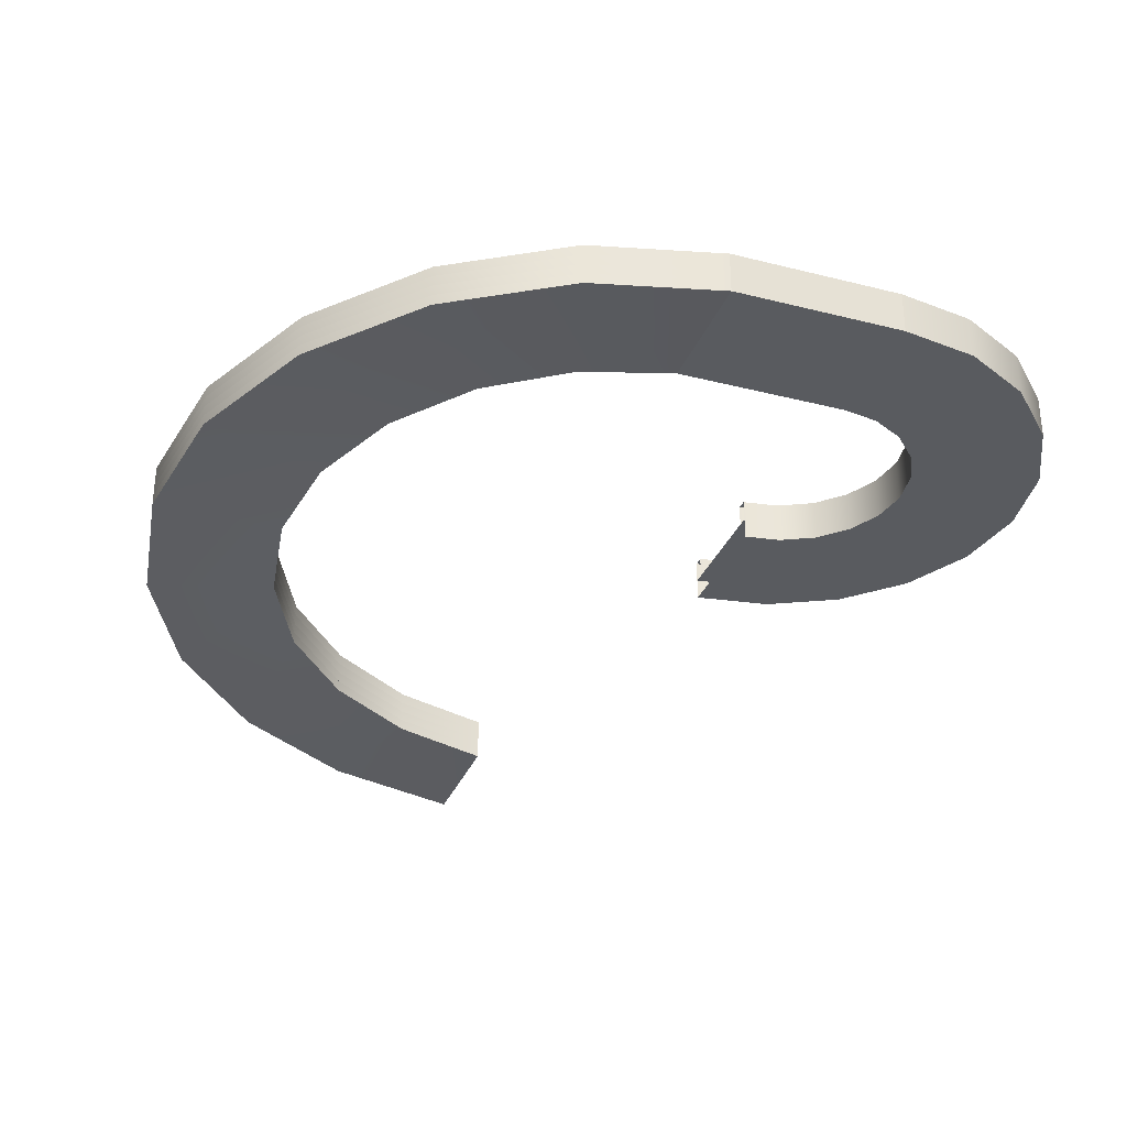
<metadata>
{"format":"obj","ext":"obj","renderer":"f3d","projection":"perspective","resolution":1024,"background":"white","views":[{"elev":-32.2,"azim":-109.6,"up":"+Y"}]}
</metadata>
<code>
g default
v -30 -2e-06 -0
v -36.85 4.944 -43.26
v -56.74 9.994 -82.29
v -87.71 14.97 -113.3
v -126.7 19.77 -133.1
v -170 24.92 -140
v -213.3 29.89 -133.1
v -252.3 34.87 -113.3
v -283.3 40.01 -82.29
v -303.1 44.99 -43.26
v -310 49.93 5e-06
v -30 5 0
v -36.85 9.944 -43.26
v -56.74 14.99 -82.29
v -87.71 19.97 -113.3
v -126.7 24.77 -133.1
v -170 29.92 -140
v -213.3 34.89 -133.1
v -252.3 39.87 -113.3
v -283.3 45.01 -82.29
v -303.1 49.99 -43.26
v -310 54.93 5e-06
v -25 5 0
v -32.1 9.944 -44.81
v -52.69 14.99 -85.23
v -84.77 19.97 -117.3
v -125.2 24.77 -137.9
v -170 29.92 -145
v -214.8 34.89 -137.9
v -255.2 39.87 -117.3
v -287.3 45.01 -85.23
v -307.9 49.99 -44.81
v -315 54.93 0
v -25 0 -0
v -32.1 4.944 -44.81
v -52.69 9.994 -85.23
v -84.77 14.97 -117.3
v -125.2 19.77 -137.9
v -170 24.92 -145
v -214.8 29.89 -137.9
v -255.2 34.87 -117.3
v -287.3 40.01 -85.23
v -307.9 44.99 -44.81
v -315 49.93 -0
v -315 55 -0
v -315 50 -0
v -315 49.94 -0
v -315 54.94 -0
v -315 49.96 -0
v -315 54.96 -0
v -315 49.97 -0
v -315 54.97 -0
v -315 49.98 -0
v -315 54.98 -0
v -315 49.99 -0
v -315 54.99 -0
v 25 0 -0
v 15.46 4.944 -60.26
v -12.24 9.994 -114.6
v -55.38 14.97 -157.8
v -109.7 19.77 -185.5
v -170 24.92 -195
v -230.3 29.89 -185.5
v -284.6 34.87 -157.8
v -327.8 40.01 -114.6
v -355.5 44.99 -60.26
v -365 49.93 -5e-06
v 25 5 0
v 15.46 9.944 -60.26
v -12.24 14.99 -114.6
v -55.38 19.97 -157.8
v -109.7 24.77 -185.5
v -170 29.92 -195
v -230.3 34.89 -185.5
v -284.6 39.87 -157.8
v -327.8 45.01 -114.6
v -355.5 49.99 -60.26
v -365 54.93 -5e-06
v 30 5 0
v 20.21 9.944 -61.8
v -8.197 14.99 -117.6
v -52.44 19.97 -161.8
v -108.2 24.77 -190.2
v -170 29.92 -200
v -231.8 34.89 -190.2
v -287.6 39.87 -161.8
v -331.8 45.01 -117.6
v -360.2 49.99 -61.8
v -370 54.93 -2.9e-05
v 30 0 -0
v 20.21 4.944 -61.8
v -8.197 9.994 -117.6
v -52.44 14.97 -161.8
v -108.2 19.77 -190.2
v -170 24.92 -200
v -231.8 29.89 -190.2
v -287.6 34.87 -161.8
v -331.8 40.01 -117.6
v -360.2 44.99 -61.8
v -370 49.93 -2.9e-05
v -365 50 -0
v -365 55 -0
v -365 49.93 -5e-06
v -365 54.93 -5e-06
v -365 50 -0
v -365 55 -0
v -365 54.94 -4e-06
v -365 49.94 -4e-06
v -365 54.96 -3e-06
v -365 49.96 -3e-06
v -365 54.97 -2e-06
v -365 49.97 -2e-06
v -365 54.98 -2e-06
v -365 49.98 -2e-06
v -365 54.99 -1e-06
v -365 49.99 -1e-06
v -30 -5 -0
v -36.85 -0.05572 -43.26
v -56.74 4.994 -82.29
v -87.71 9.969 -113.3
v -126.7 14.77 -133.1
v -170 19.92 -140
v -213.3 24.89 -133.1
v -252.3 29.87 -113.3
v -283.3 35.01 -82.29
v -303.1 39.99 -43.26
v -310 44.93 5e-06
v -30 -2e-06 0
v -36.85 4.944 -43.26
v -56.74 9.994 -82.29
v -87.71 14.97 -113.3
v -126.7 19.77 -133.1
v -170 24.92 -140
v -213.3 29.89 -133.1
v -252.3 34.87 -113.3
v -283.3 40.01 -82.29
v -303.1 44.99 -43.26
v -310 49.93 5e-06
v 30 0 0
v 20.21 4.944 -61.8
v -8.197 9.994 -117.6
v -52.44 14.97 -161.8
v -108.2 19.77 -190.2
v -170 24.92 -200
v -231.8 29.89 -190.2
v -287.6 34.87 -161.8
v -331.8 40.01 -117.6
v -360.2 44.99 -61.8
v -370 49.93 -2.9e-05
v 30 -5 -0
v 20.21 -0.05572 -61.8
v -8.197 4.994 -117.6
v -52.44 9.969 -161.8
v -108.2 14.77 -190.2
v -170 19.92 -200
v -231.8 24.89 -190.2
v -287.6 29.87 -161.8
v -331.8 35.01 -117.6
v -360.2 39.99 -61.8
v -370 44.93 -2.9e-05
v -310 45 -0
v -310 50 -0
v -370 50 -0
v -370 45 -0
v -370 49.94 -2.4e-05
v -310 49.94 4e-06
v -370 49.96 -1.9e-05
v -310 49.96 3e-06
v -370 49.97 -1.4e-05
v -310 49.97 2e-06
v -370 49.98 -1e-05
v -310 49.98 2e-06
v -370 49.99 -5e-06
v -310 49.99 1e-06
v -310 44.94 4e-06
v -370 44.94 -2.4e-05
v -310 44.96 3e-06
v -370 44.96 -1.9e-05
v -310 44.97 2e-06
v -370 44.97 -1.4e-05
v -310 44.98 2e-06
v -370 44.98 -1e-05
v -310 44.99 1e-06
v -370 44.99 -5e-06
v -30 5 -0
v -36.85 9.944 -43.26
v -56.74 14.99 -82.29
v -87.71 19.97 -113.3
v -126.7 24.77 -133.1
v -170 29.92 -140
v -213.3 34.89 -133.1
v -252.3 39.87 -113.3
v -283.3 45.01 -82.29
v -303.1 49.99 -43.26
v -310 54.93 5e-06
v -30 10 0
v -36.85 14.94 -43.26
v -56.74 19.99 -82.29
v -87.71 24.97 -113.3
v -126.7 29.77 -133.1
v -170 34.92 -140
v -213.3 39.89 -133.1
v -252.3 44.87 -113.3
v -283.3 50.01 -82.29
v -303.1 54.99 -43.26
v -310 59.93 5e-06
v -25 10 0
v -32.1 14.94 -44.81
v -52.69 19.99 -85.23
v -84.77 24.97 -117.3
v -125.2 29.77 -137.9
v -170 34.92 -145
v -214.8 39.89 -137.9
v -255.2 44.87 -117.3
v -287.3 50.01 -85.23
v -307.9 54.99 -44.81
v -315 59.93 0
v -25 5 -0
v -32.1 9.944 -44.81
v -52.69 14.99 -85.23
v -84.77 19.97 -117.3
v -125.2 24.77 -137.9
v -170 29.92 -145
v -214.8 34.89 -137.9
v -255.2 39.87 -117.3
v -287.3 45.01 -85.23
v -307.9 49.99 -44.81
v -315 54.93 -0
v -315 60 -0
v -315 55 -0
v -315 54.94 -0
v -315 59.94 -0
v -315 54.96 -0
v -315 59.96 -0
v -315 54.97 -0
v -315 59.97 -0
v -315 54.98 -0
v -315 59.98 -0
v -315 54.99 -0
v -315 59.99 -0
v 25 5 -0
v 15.46 9.944 -60.26
v -12.24 14.99 -114.6
v -55.38 19.97 -157.8
v -109.7 24.77 -185.5
v -170 29.92 -195
v -230.3 34.89 -185.5
v -284.6 39.87 -157.8
v -327.8 45.01 -114.6
v -355.5 49.99 -60.26
v -365 54.93 -5e-06
v 25 10 0
v 15.46 14.94 -60.26
v -12.24 19.99 -114.6
v -55.38 24.97 -157.8
v -109.7 29.77 -185.5
v -170 34.92 -195
v -230.3 39.89 -185.5
v -284.6 44.87 -157.8
v -327.8 50.01 -114.6
v -355.5 54.99 -60.26
v -365 59.93 -5e-06
v 30 10 0
v 20.21 14.94 -61.8
v -8.197 19.99 -117.6
v -52.44 24.97 -161.8
v -108.2 29.77 -190.2
v -170 34.92 -200
v -231.8 39.89 -190.2
v -287.6 44.87 -161.8
v -331.8 50.01 -117.6
v -360.2 54.99 -61.8
v -370 59.93 -2.9e-05
v 30 5 -0
v 20.21 9.944 -61.8
v -8.197 14.99 -117.6
v -52.44 19.97 -161.8
v -108.2 24.77 -190.2
v -170 29.92 -200
v -231.8 34.89 -190.2
v -287.6 39.87 -161.8
v -331.8 45.01 -117.6
v -360.2 49.99 -61.8
v -370 54.93 -2.9e-05
v -365 55 -0
v -365 60 -0
v -365 54.93 -5e-06
v -365 59.93 -5e-06
v -365 55 -0
v -365 60 -0
v -365 59.94 -4e-06
v -365 54.94 -4e-06
v -365 59.96 -3e-06
v -365 54.96 -3e-06
v -365 59.97 -2e-06
v -365 54.97 -2e-06
v -365 59.98 -2e-06
v -365 54.98 -2e-06
v -365 59.99 -1e-06
v -365 54.99 -1e-06
v -30 -10 -0
v -36.85 -5.056 -43.26
v -56.74 -0.005557 -82.29
v -87.71 4.969 -113.3
v -126.7 9.772 -133.1
v -170 14.92 -140
v -213.3 19.89 -133.1
v -252.3 24.87 -113.3
v -283.3 30.01 -82.29
v -303.1 34.99 -43.26
v -310 39.93 5e-06
v -30 -5 0
v -36.85 -0.05573 -43.26
v -56.74 4.994 -82.29
v -87.71 9.969 -113.3
v -126.7 14.77 -133.1
v -170 19.92 -140
v -213.3 24.89 -133.1
v -252.3 29.87 -113.3
v -283.3 35.01 -82.29
v -303.1 39.99 -43.26
v -310 44.93 5e-06
v 30 -5 0
v 20.21 -0.05572 -61.8
v -8.197 4.994 -117.6
v -52.44 9.969 -161.8
v -108.2 14.77 -190.2
v -170 19.92 -200
v -231.8 24.89 -190.2
v -287.6 29.87 -161.8
v -331.8 35.01 -117.6
v -360.2 39.99 -61.8
v -370 44.93 -2.9e-05
v 30 -10 -0
v 20.21 -5.056 -61.8
v -8.197 -0.005557 -117.6
v -52.44 4.969 -161.8
v -108.2 9.772 -190.2
v -170 14.92 -200
v -231.8 19.89 -190.2
v -287.6 24.87 -161.8
v -331.8 30.01 -117.6
v -360.2 34.99 -61.8
v -370 39.93 -2.9e-05
v -310 40 -0
v -310 45 -0
v -370 45 -0
v -370 40 -0
v -370 44.94 -2.4e-05
v -310 44.94 4e-06
v -370 44.96 -1.9e-05
v -310 44.96 3e-06
v -370 44.97 -1.4e-05
v -310 44.97 2e-06
v -370 44.98 -1e-05
v -310 44.98 2e-06
v -370 44.99 -5e-06
v -310 44.99 1e-06
v -310 39.94 4e-06
v -370 39.94 -2.4e-05
v -310 39.96 3e-06
v -370 39.96 -1.9e-05
v -310 39.97 2e-06
v -370 39.97 -1.4e-05
v -310 39.98 2e-06
v -370 39.98 -1e-05
v -310 39.99 1e-06
v -370 39.99 -5e-06
v -370 40 80
v -310 40 80
v -370 50 80
v -310 50 80
v -370 50 0
v -310 50 0
v -370 40 0
v -310 40 0
v -315 50 80
v -310 50 80
v -315 60 80
v -310 60 80
v -315 60 0
v -310 60 0
v -315 50 0
v -310 50 0
v -370 50 80
v -365 50 80
v -370 60 80
v -365 60 80
v -370 60 0
v -365 60 0
v -370 50 0
v -365 50 0
v -145 50 80
v -365 50 80
v -359.6 50 114
v -344 50 144.7
v -319.7 50 169
v -289 50 184.6
v -255 50 190
v -221 50 184.6
v -190.3 50 169
v -166 50 144.7
v -150.4 50 114
v -145 60 80
v -365 60 80
v -359.6 60 114
v -344 60 144.7
v -319.7 60 169
v -289 60 184.6
v -255 60 190
v -221 60 184.6
v -190.3 60 169
v -166 60 144.7
v -150.4 60 114
v -140 60 80
v -370 60 80
v -364.4 60 115.5
v -348 60 147.6
v -322.6 60 173
v -290.5 60 189.4
v -255 60 195
v -219.5 60 189.4
v -187.4 60 173
v -162 60 147.6
v -145.6 60 115.5
v -140 50 80
v -370 50 80
v -364.4 50 115.5
v -348 50 147.6
v -322.6 50 173
v -290.5 50 189.4
v -255 50 195
v -219.5 50 189.4
v -187.4 50 173
v -162 50 147.6
v -145.6 50 115.5
v -200 40 80
v -310 40 80
v -307.3 40 97
v -299.5 40 112.3
v -287.3 40 124.5
v -272 40 132.3
v -255 40 135
v -238 40 132.3
v -222.7 40 124.5
v -210.5 40 112.3
v -202.7 40 97
v -200 50 80
v -310 50 80
v -307.3 50 97
v -299.5 50 112.3
v -287.3 50 124.5
v -272 50 132.3
v -255 50 135
v -238 50 132.3
v -222.7 50 124.5
v -210.5 50 112.3
v -202.7 50 97
v -140 50 80
v -370 50 80
v -364.4 50 115.5
v -348 50 147.6
v -322.6 50 173
v -290.5 50 189.4
v -255 50 195
v -219.5 50 189.4
v -187.4 50 173
v -162 50 147.6
v -145.6 50 115.5
v -140 40 80
v -370 40 80
v -364.4 40 115.5
v -348 40 147.6
v -322.6 40 173
v -290.5 40 189.4
v -255 40 195
v -219.5 40 189.4
v -187.4 40 173
v -162 40 147.6
v -145.6 40 115.5
v -200 50 80
v -310 50 80
v -307.3 50 97
v -299.5 50 112.3
v -287.3 50 124.5
v -272 50 132.3
v -255 50 135
v -238 50 132.3
v -222.7 50 124.5
v -210.5 50 112.3
v -202.7 50 97
v -200 60 80
v -310 60 80
v -307.3 60 97
v -299.5 60 112.3
v -287.3 60 124.5
v -272 60 132.3
v -255 60 135
v -238 60 132.3
v -222.7 60 124.5
v -210.5 60 112.3
v -202.7 60 97
v -195 60 80
v -315 60 80
v -312.1 60 98.54
v -303.5 60 115.3
v -290.3 60 128.5
v -273.5 60 137.1
v -255 60 140
v -236.5 60 137.1
v -219.7 60 128.5
v -206.5 60 115.3
v -197.9 60 98.54
v -195 50 80
v -315 50 80
v -312.1 50 98.54
v -303.5 50 115.3
v -290.3 50 128.5
v -273.5 50 137.1
v -255 50 140
v -236.5 50 137.1
v -219.7 50 128.5
v -206.5 50 115.3
v -197.9 50 98.54
g polySurface11
f 1 12 2
f 2 12 13
f 2 13 3
f 3 13 14
f 3 14 4
f 4 14 15
f 4 15 5
f 5 15 16
f 5 16 6
f 6 16 17
f 6 17 7
f 7 17 18
f 7 18 8
f 8 18 19
f 8 19 9
f 9 19 20
f 9 20 10
f 10 20 21
f 10 21 11
f 11 21 22
f 13 12 24
f 24 12 23
f 14 13 25
f 25 13 24
f 15 14 26
f 26 14 25
f 16 15 27
f 27 15 26
f 17 16 28
f 28 16 27
f 18 17 29
f 29 17 28
f 19 18 30
f 30 18 29
f 20 19 31
f 31 19 30
f 21 20 32
f 32 20 31
f 22 21 33
f 33 21 32
f 24 23 35
f 35 23 34
f 25 24 36
f 36 24 35
f 26 25 37
f 37 25 36
f 27 26 38
f 38 26 37
f 28 27 39
f 39 27 38
f 29 28 40
f 40 28 39
f 30 29 41
f 41 29 40
f 31 30 42
f 42 30 41
f 32 31 43
f 43 31 42
f 33 32 44
f 44 32 43
f 35 34 2
f 2 34 1
f 36 35 3
f 3 35 2
f 37 36 4
f 4 36 3
f 38 37 5
f 5 37 4
f 39 38 6
f 6 38 5
f 40 39 7
f 7 39 6
f 41 40 8
f 8 40 7
f 42 41 9
f 9 41 8
f 43 42 10
f 10 42 9
f 44 43 11
f 11 43 10
f 44 47 33
f 33 47 48
f 47 49 48
f 48 49 50
f 49 51 50
f 50 51 52
f 51 53 52
f 52 53 54
f 53 55 54
f 54 55 56
f 55 46 56
f 56 46 45
f 57 68 58
f 58 68 69
f 58 69 59
f 59 69 70
f 59 70 60
f 60 70 71
f 60 71 61
f 61 71 72
f 61 72 62
f 62 72 73
f 62 73 63
f 63 73 74
f 63 74 64
f 64 74 75
f 64 75 65
f 65 75 76
f 65 76 66
f 66 76 77
f 66 77 67
f 67 77 78
f 69 68 80
f 80 68 79
f 70 69 81
f 81 69 80
f 71 70 82
f 82 70 81
f 72 71 83
f 83 71 82
f 73 72 84
f 84 72 83
f 74 73 85
f 85 73 84
f 75 74 86
f 86 74 85
f 76 75 87
f 87 75 86
f 77 76 88
f 88 76 87
f 78 77 89
f 89 77 88
f 80 79 91
f 91 79 90
f 81 80 92
f 92 80 91
f 82 81 93
f 93 81 92
f 83 82 94
f 94 82 93
f 84 83 95
f 95 83 94
f 85 84 96
f 96 84 95
f 86 85 97
f 97 85 96
f 87 86 98
f 98 86 97
f 88 87 99
f 99 87 98
f 89 88 100
f 100 88 99
f 91 90 58
f 58 90 57
f 92 91 59
f 59 91 58
f 93 92 60
f 60 92 59
f 94 93 61
f 61 93 60
f 95 94 62
f 62 94 61
f 96 95 63
f 63 95 62
f 97 96 64
f 64 96 63
f 98 97 65
f 65 97 64
f 99 98 66
f 66 98 65
f 100 99 67
f 67 99 66
f 103 67 104
f 67 78 104
f 106 102 105
f 102 101 105
f 103 104 108
f 108 104 107
f 108 107 110
f 110 107 109
f 110 109 112
f 112 109 111
f 112 111 114
f 114 111 113
f 114 113 116
f 116 113 115
f 116 115 105
f 105 115 106
f 117 128 118
f 118 128 129
f 118 129 119
f 119 129 130
f 119 130 120
f 120 130 131
f 120 131 121
f 121 131 132
f 121 132 122
f 122 132 133
f 122 133 123
f 123 133 134
f 123 134 124
f 124 134 135
f 124 135 125
f 125 135 136
f 125 136 126
f 126 136 137
f 126 137 127
f 127 137 138
f 129 128 140
f 140 128 139
f 130 129 141
f 141 129 140
f 131 130 142
f 142 130 141
f 132 131 143
f 143 131 142
f 133 132 144
f 144 132 143
f 134 133 145
f 145 133 144
f 135 134 146
f 146 134 145
f 136 135 147
f 147 135 146
f 137 136 148
f 148 136 147
f 138 137 149
f 149 137 148
f 140 139 151
f 151 139 150
f 141 140 152
f 152 140 151
f 142 141 153
f 153 141 152
f 143 142 154
f 154 142 153
f 144 143 155
f 155 143 154
f 145 144 156
f 156 144 155
f 146 145 157
f 157 145 156
f 147 146 158
f 158 146 157
f 148 147 159
f 159 147 158
f 149 148 160
f 160 148 159
f 151 150 118
f 118 150 117
f 152 151 119
f 119 151 118
f 153 152 120
f 120 152 119
f 154 153 121
f 121 153 120
f 155 154 122
f 122 154 121
f 156 155 123
f 123 155 122
f 157 156 124
f 124 156 123
f 158 157 125
f 125 157 124
f 159 158 126
f 126 158 125
f 160 159 127
f 127 159 126
f 138 149 166
f 166 149 165
f 166 165 168
f 168 165 167
f 168 167 170
f 170 167 169
f 170 169 172
f 172 169 171
f 172 171 174
f 174 171 173
f 174 173 162
f 162 173 163
f 160 127 176
f 176 127 175
f 176 175 178
f 178 175 177
f 178 177 180
f 180 177 179
f 180 179 182
f 182 179 181
f 182 181 184
f 184 181 183
f 184 183 164
f 164 183 161
f 185 196 186
f 186 196 197
f 186 197 187
f 187 197 198
f 187 198 188
f 188 198 199
f 188 199 189
f 189 199 200
f 189 200 190
f 190 200 201
f 190 201 191
f 191 201 202
f 191 202 192
f 192 202 203
f 192 203 193
f 193 203 204
f 193 204 194
f 194 204 205
f 194 205 195
f 195 205 206
f 197 196 208
f 208 196 207
f 198 197 209
f 209 197 208
f 199 198 210
f 210 198 209
f 200 199 211
f 211 199 210
f 201 200 212
f 212 200 211
f 202 201 213
f 213 201 212
f 203 202 214
f 214 202 213
f 204 203 215
f 215 203 214
f 205 204 216
f 216 204 215
f 206 205 217
f 217 205 216
f 208 207 219
f 219 207 218
f 209 208 220
f 220 208 219
f 210 209 221
f 221 209 220
f 211 210 222
f 222 210 221
f 212 211 223
f 223 211 222
f 213 212 224
f 224 212 223
f 214 213 225
f 225 213 224
f 215 214 226
f 226 214 225
f 216 215 227
f 227 215 226
f 217 216 228
f 228 216 227
f 219 218 186
f 186 218 185
f 220 219 187
f 187 219 186
f 221 220 188
f 188 220 187
f 222 221 189
f 189 221 188
f 223 222 190
f 190 222 189
f 224 223 191
f 191 223 190
f 225 224 192
f 192 224 191
f 226 225 193
f 193 225 192
f 227 226 194
f 194 226 193
f 228 227 195
f 195 227 194
f 228 231 217
f 217 231 232
f 231 233 232
f 232 233 234
f 233 235 234
f 234 235 236
f 235 237 236
f 236 237 238
f 237 239 238
f 238 239 240
f 239 230 240
f 240 230 229
f 241 252 242
f 242 252 253
f 242 253 243
f 243 253 254
f 243 254 244
f 244 254 255
f 244 255 245
f 245 255 256
f 245 256 246
f 246 256 257
f 246 257 247
f 247 257 258
f 247 258 248
f 248 258 259
f 248 259 249
f 249 259 260
f 249 260 250
f 250 260 261
f 250 261 251
f 251 261 262
f 253 252 264
f 264 252 263
f 254 253 265
f 265 253 264
f 255 254 266
f 266 254 265
f 256 255 267
f 267 255 266
f 257 256 268
f 268 256 267
f 258 257 269
f 269 257 268
f 259 258 270
f 270 258 269
f 260 259 271
f 271 259 270
f 261 260 272
f 272 260 271
f 262 261 273
f 273 261 272
f 264 263 275
f 275 263 274
f 265 264 276
f 276 264 275
f 266 265 277
f 277 265 276
f 267 266 278
f 278 266 277
f 268 267 279
f 279 267 278
f 269 268 280
f 280 268 279
f 270 269 281
f 281 269 280
f 271 270 282
f 282 270 281
f 272 271 283
f 283 271 282
f 273 272 284
f 284 272 283
f 275 274 242
f 242 274 241
f 276 275 243
f 243 275 242
f 277 276 244
f 244 276 243
f 278 277 245
f 245 277 244
f 279 278 246
f 246 278 245
f 280 279 247
f 247 279 246
f 281 280 248
f 248 280 247
f 282 281 249
f 249 281 248
f 283 282 250
f 250 282 249
f 284 283 251
f 251 283 250
f 287 251 288
f 251 262 288
f 290 286 289
f 286 285 289
f 287 288 292
f 292 288 291
f 292 291 294
f 294 291 293
f 294 293 296
f 296 293 295
f 296 295 298
f 298 295 297
f 298 297 300
f 300 297 299
f 300 299 289
f 289 299 290
f 301 312 302
f 302 312 313
f 302 313 303
f 303 313 314
f 303 314 304
f 304 314 315
f 304 315 305
f 305 315 316
f 305 316 306
f 306 316 317
f 306 317 307
f 307 317 318
f 307 318 308
f 308 318 319
f 308 319 309
f 309 319 320
f 309 320 310
f 310 320 321
f 310 321 311
f 311 321 322
f 313 312 324
f 324 312 323
f 314 313 325
f 325 313 324
f 315 314 326
f 326 314 325
f 316 315 327
f 327 315 326
f 317 316 328
f 328 316 327
f 318 317 329
f 329 317 328
f 319 318 330
f 330 318 329
f 320 319 331
f 331 319 330
f 321 320 332
f 332 320 331
f 322 321 333
f 333 321 332
f 324 323 335
f 335 323 334
f 325 324 336
f 336 324 335
f 326 325 337
f 337 325 336
f 327 326 338
f 338 326 337
f 328 327 339
f 339 327 338
f 329 328 340
f 340 328 339
f 330 329 341
f 341 329 340
f 331 330 342
f 342 330 341
f 332 331 343
f 343 331 342
f 333 332 344
f 344 332 343
f 335 334 302
f 302 334 301
f 336 335 303
f 303 335 302
f 337 336 304
f 304 336 303
f 338 337 305
f 305 337 304
f 339 338 306
f 306 338 305
f 340 339 307
f 307 339 306
f 341 340 308
f 308 340 307
f 342 341 309
f 309 341 308
f 343 342 310
f 310 342 309
f 344 343 311
f 311 343 310
f 322 333 350
f 350 333 349
f 350 349 352
f 352 349 351
f 352 351 354
f 354 351 353
f 354 353 356
f 356 353 355
f 356 355 358
f 358 355 357
f 358 357 346
f 346 357 347
f 344 311 360
f 360 311 359
f 360 359 362
f 362 359 361
f 362 361 364
f 364 361 363
f 364 363 366
f 366 363 365
f 366 365 368
f 368 365 367
f 368 367 348
f 348 367 345
f 369 370 371
f 371 370 372
f 371 372 373
f 373 372 374
f 373 374 375
f 375 374 376
f 375 376 369
f 369 376 370
f 370 376 372
f 372 376 374
f 375 369 373
f 373 369 371
f 377 378 379
f 379 378 380
f 379 380 381
f 381 380 382
f 381 382 383
f 383 382 384
f 383 384 377
f 377 384 378
f 378 384 380
f 380 384 382
f 383 377 381
f 381 377 379
f 385 386 387
f 387 386 388
f 387 388 389
f 389 388 390
f 389 390 391
f 391 390 392
f 391 392 385
f 385 392 386
f 386 392 388
f 388 392 390
f 391 385 389
f 389 385 387
f 395 394 406
f 406 394 405
f 396 395 407
f 407 395 406
f 397 396 408
f 408 396 407
f 398 397 409
f 409 397 408
f 399 398 410
f 410 398 409
f 400 399 411
f 411 399 410
f 401 400 412
f 412 400 411
f 402 401 413
f 413 401 412
f 403 402 414
f 414 402 413
f 393 403 404
f 404 403 414
f 406 405 417
f 417 405 416
f 407 406 418
f 418 406 417
f 408 407 419
f 419 407 418
f 409 408 420
f 420 408 419
f 410 409 421
f 421 409 420
f 411 410 422
f 422 410 421
f 412 411 423
f 423 411 422
f 413 412 424
f 424 412 423
f 414 413 425
f 425 413 424
f 404 414 415
f 415 414 425
f 417 416 428
f 428 416 427
f 418 417 429
f 429 417 428
f 419 418 430
f 430 418 429
f 420 419 431
f 431 419 430
f 421 420 432
f 432 420 431
f 422 421 433
f 433 421 432
f 423 422 434
f 434 422 433
f 424 423 435
f 435 423 434
f 425 424 436
f 436 424 435
f 415 425 426
f 426 425 436
f 428 427 395
f 395 427 394
f 429 428 396
f 396 428 395
f 430 429 397
f 397 429 396
f 431 430 398
f 398 430 397
f 432 431 399
f 399 431 398
f 433 432 400
f 400 432 399
f 434 433 401
f 401 433 400
f 435 434 402
f 402 434 401
f 436 435 403
f 403 435 402
f 426 436 393
f 393 436 403
f 439 438 450
f 450 438 449
f 440 439 451
f 451 439 450
f 441 440 452
f 452 440 451
f 442 441 453
f 453 441 452
f 443 442 454
f 454 442 453
f 444 443 455
f 455 443 454
f 445 444 456
f 456 444 455
f 446 445 457
f 457 445 456
f 447 446 458
f 458 446 457
f 437 447 448
f 448 447 458
f 450 449 461
f 461 449 460
f 451 450 462
f 462 450 461
f 452 451 463
f 463 451 462
f 453 452 464
f 464 452 463
f 454 453 465
f 465 453 464
f 455 454 466
f 466 454 465
f 456 455 467
f 467 455 466
f 457 456 468
f 468 456 467
f 458 457 469
f 469 457 468
f 448 458 459
f 459 458 469
f 461 460 472
f 472 460 471
f 462 461 473
f 473 461 472
f 463 462 474
f 474 462 473
f 464 463 475
f 475 463 474
f 465 464 476
f 476 464 475
f 466 465 477
f 477 465 476
f 467 466 478
f 478 466 477
f 468 467 479
f 479 467 478
f 469 468 480
f 480 468 479
f 459 469 470
f 470 469 480
f 472 471 439
f 439 471 438
f 473 472 440
f 440 472 439
f 474 473 441
f 441 473 440
f 475 474 442
f 442 474 441
f 476 475 443
f 443 475 442
f 477 476 444
f 444 476 443
f 478 477 445
f 445 477 444
f 479 478 446
f 446 478 445
f 480 479 447
f 447 479 446
f 470 480 437
f 437 480 447
f 483 482 494
f 494 482 493
f 484 483 495
f 495 483 494
f 485 484 496
f 496 484 495
f 486 485 497
f 497 485 496
f 487 486 498
f 498 486 497
f 488 487 499
f 499 487 498
f 489 488 500
f 500 488 499
f 490 489 501
f 501 489 500
f 491 490 502
f 502 490 501
f 481 491 492
f 492 491 502
f 494 493 505
f 505 493 504
f 495 494 506
f 506 494 505
f 496 495 507
f 507 495 506
f 497 496 508
f 508 496 507
f 498 497 509
f 509 497 508
f 499 498 510
f 510 498 509
f 500 499 511
f 511 499 510
f 501 500 512
f 512 500 511
f 502 501 513
f 513 501 512
f 492 502 503
f 503 502 513
f 505 504 516
f 516 504 515
f 506 505 517
f 517 505 516
f 507 506 518
f 518 506 517
f 508 507 519
f 519 507 518
f 509 508 520
f 520 508 519
f 510 509 521
f 521 509 520
f 511 510 522
f 522 510 521
f 512 511 523
f 523 511 522
f 513 512 524
f 524 512 523
f 503 513 514
f 514 513 524
f 516 515 483
f 483 515 482
f 517 516 484
f 484 516 483
f 518 517 485
f 485 517 484
f 519 518 486
f 486 518 485
f 520 519 487
f 487 519 486
f 521 520 488
f 488 520 487
f 522 521 489
f 489 521 488
f 523 522 490
f 490 522 489
f 524 523 491
f 491 523 490
f 514 524 481
f 481 524 491

</code>
